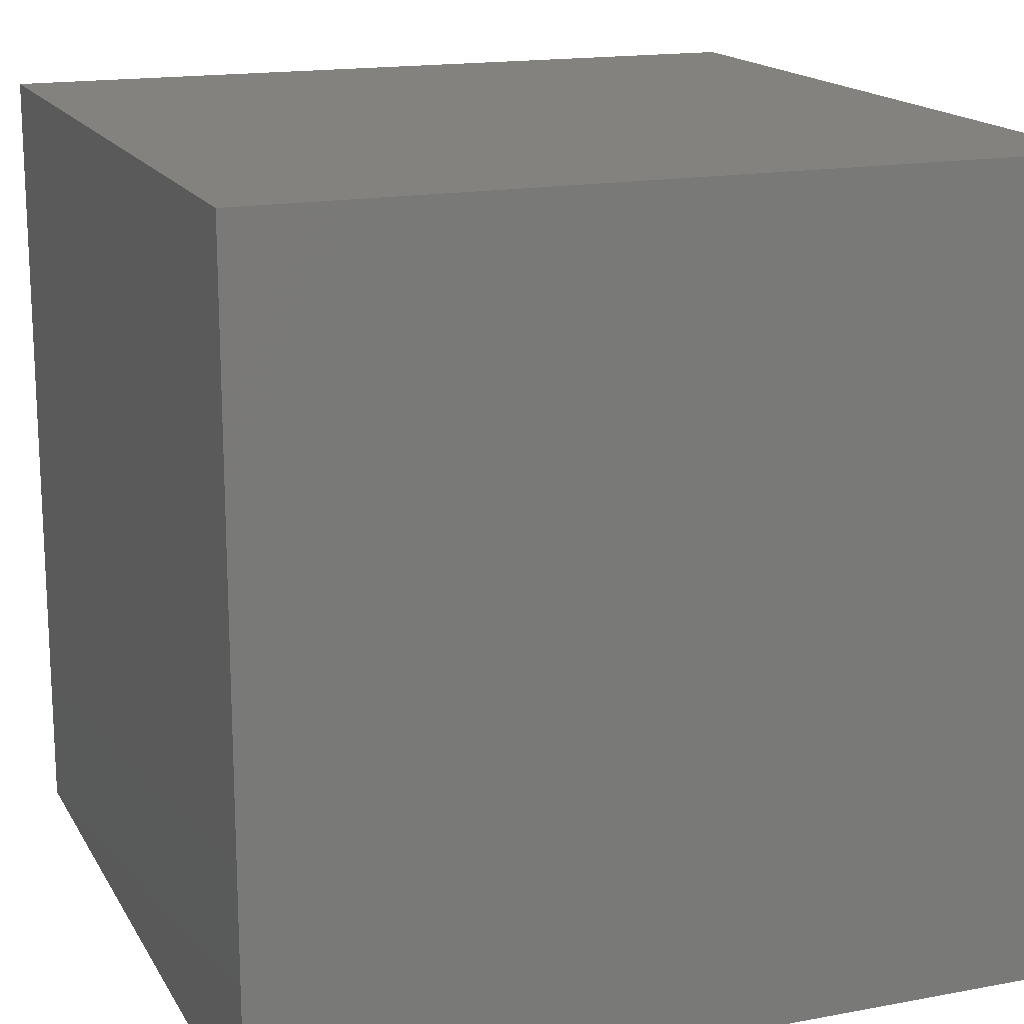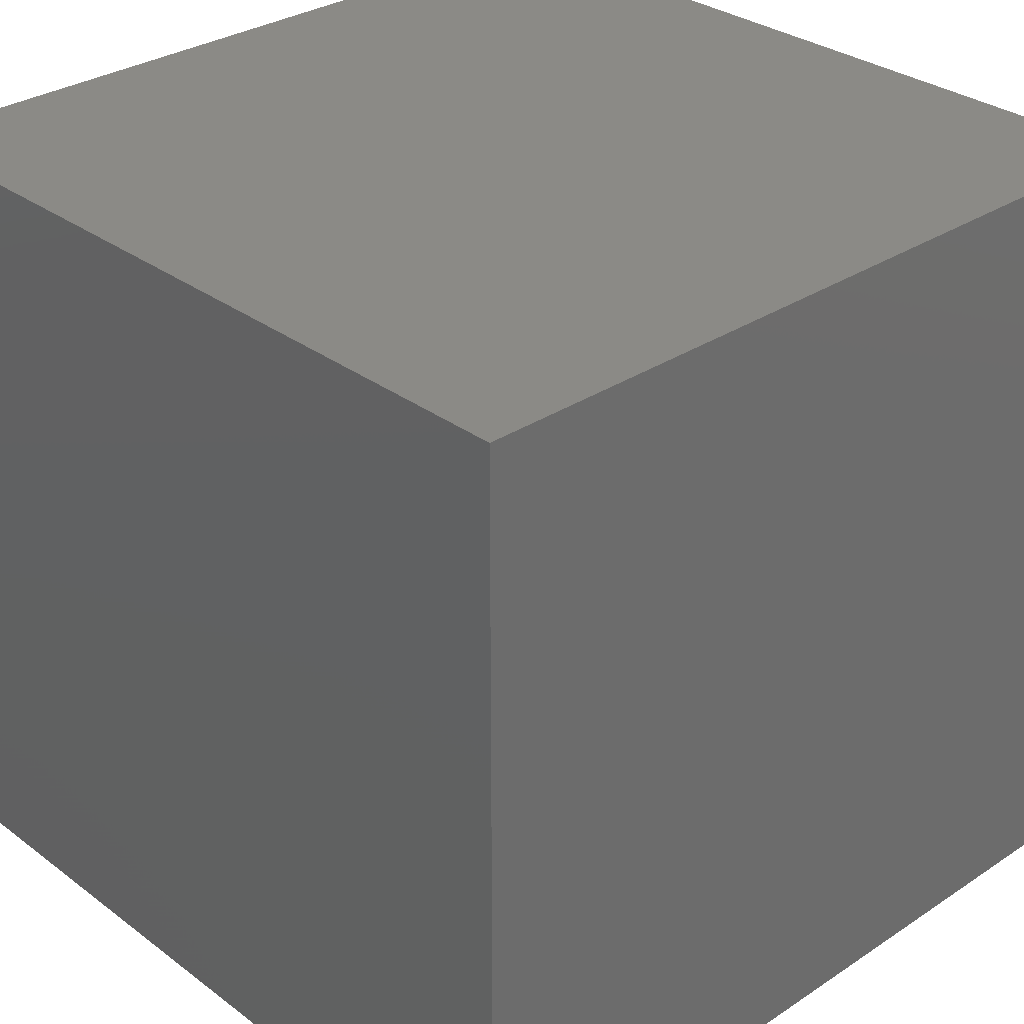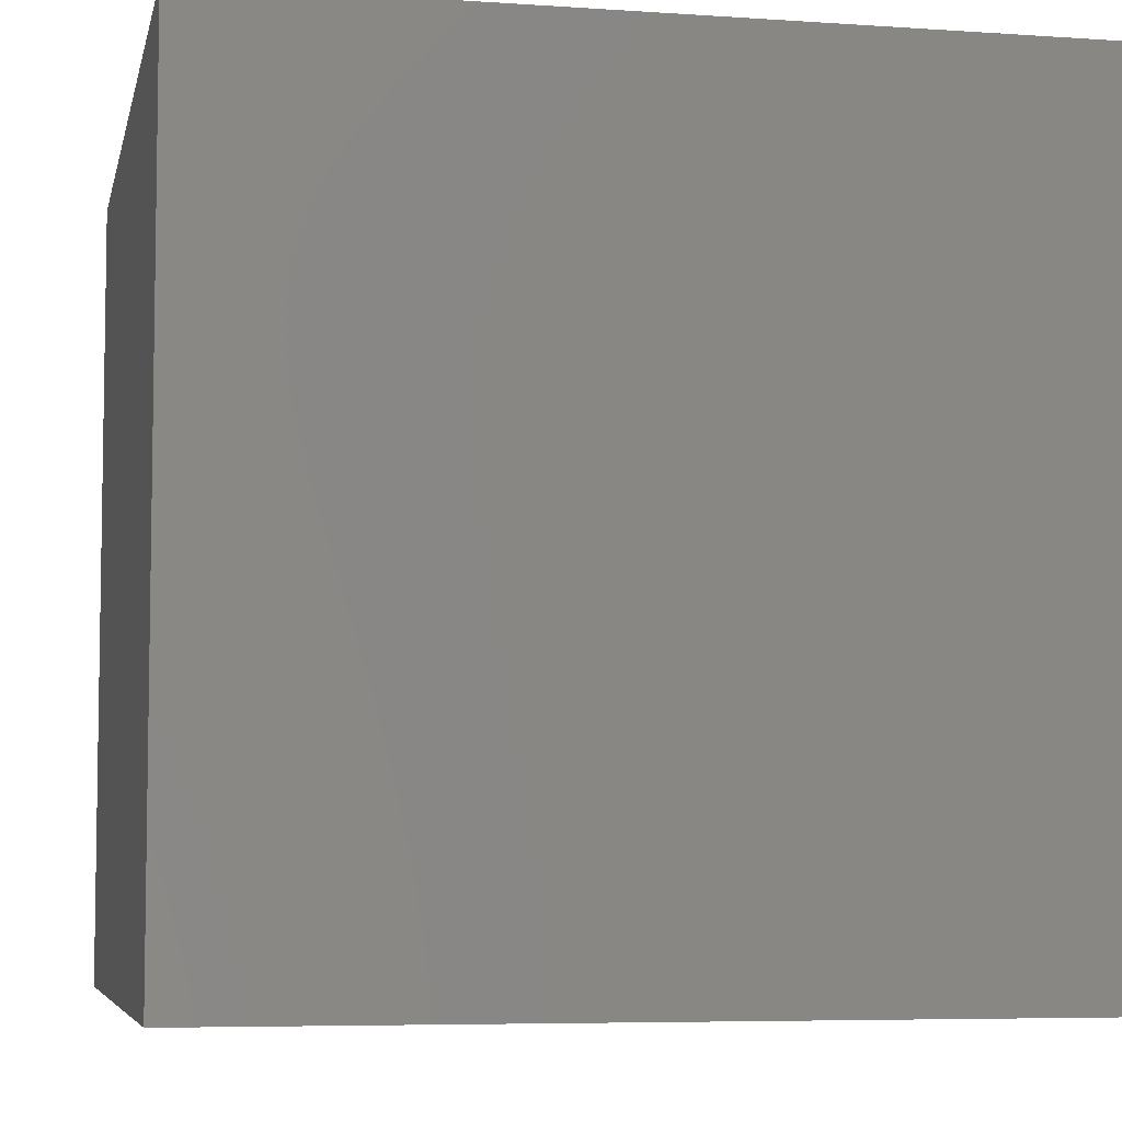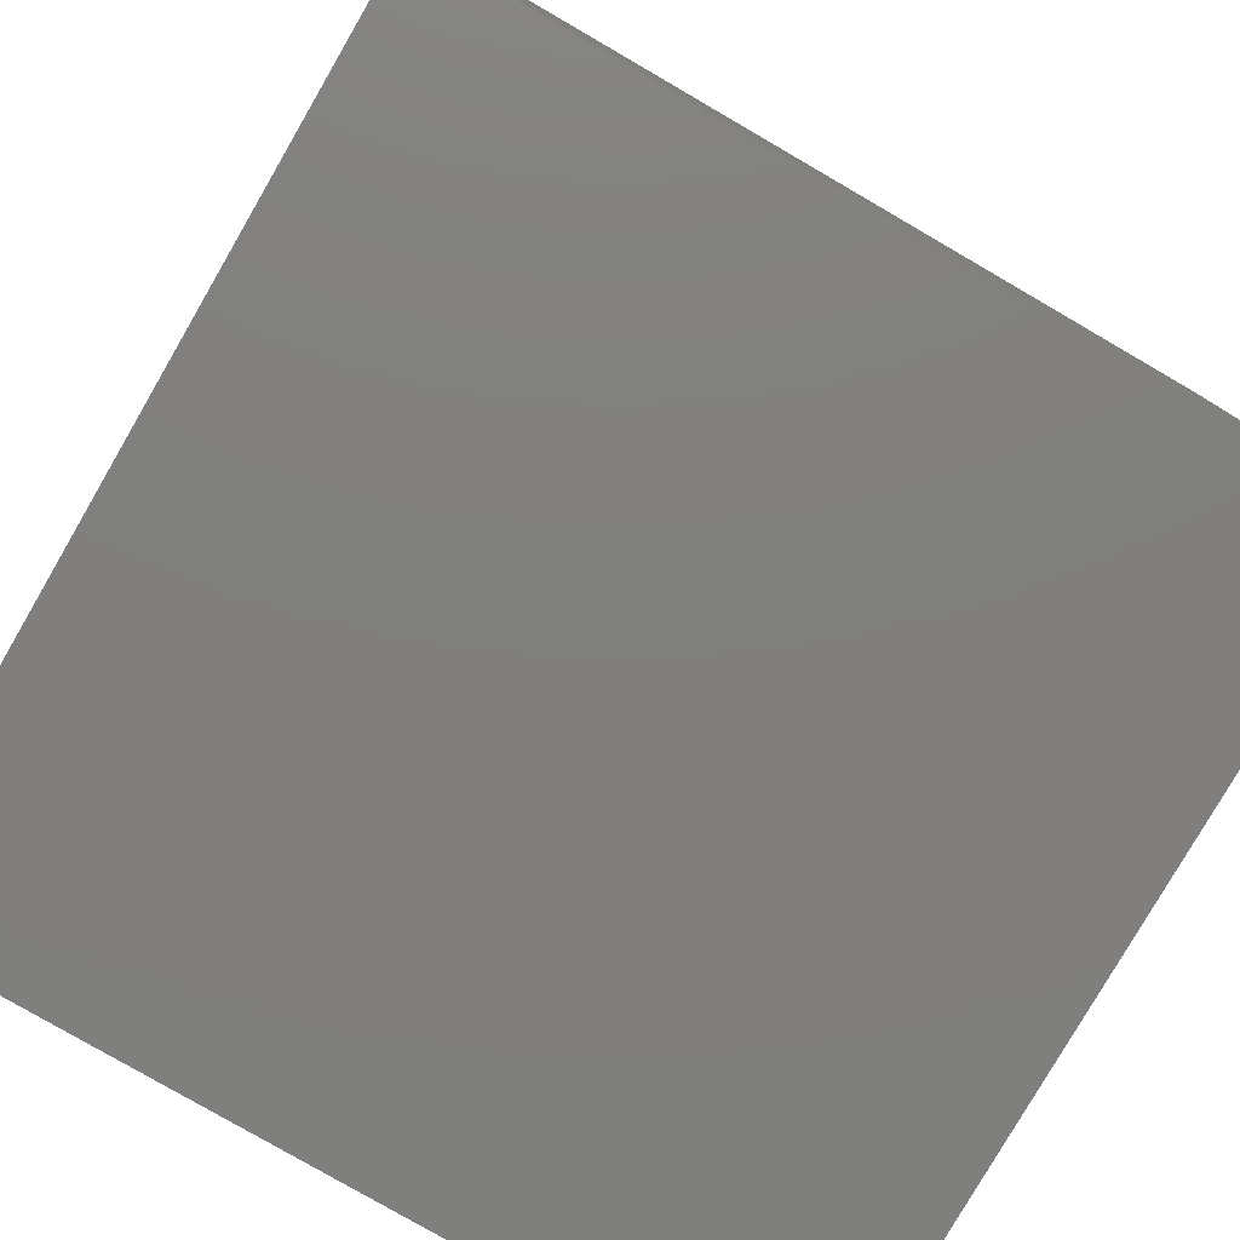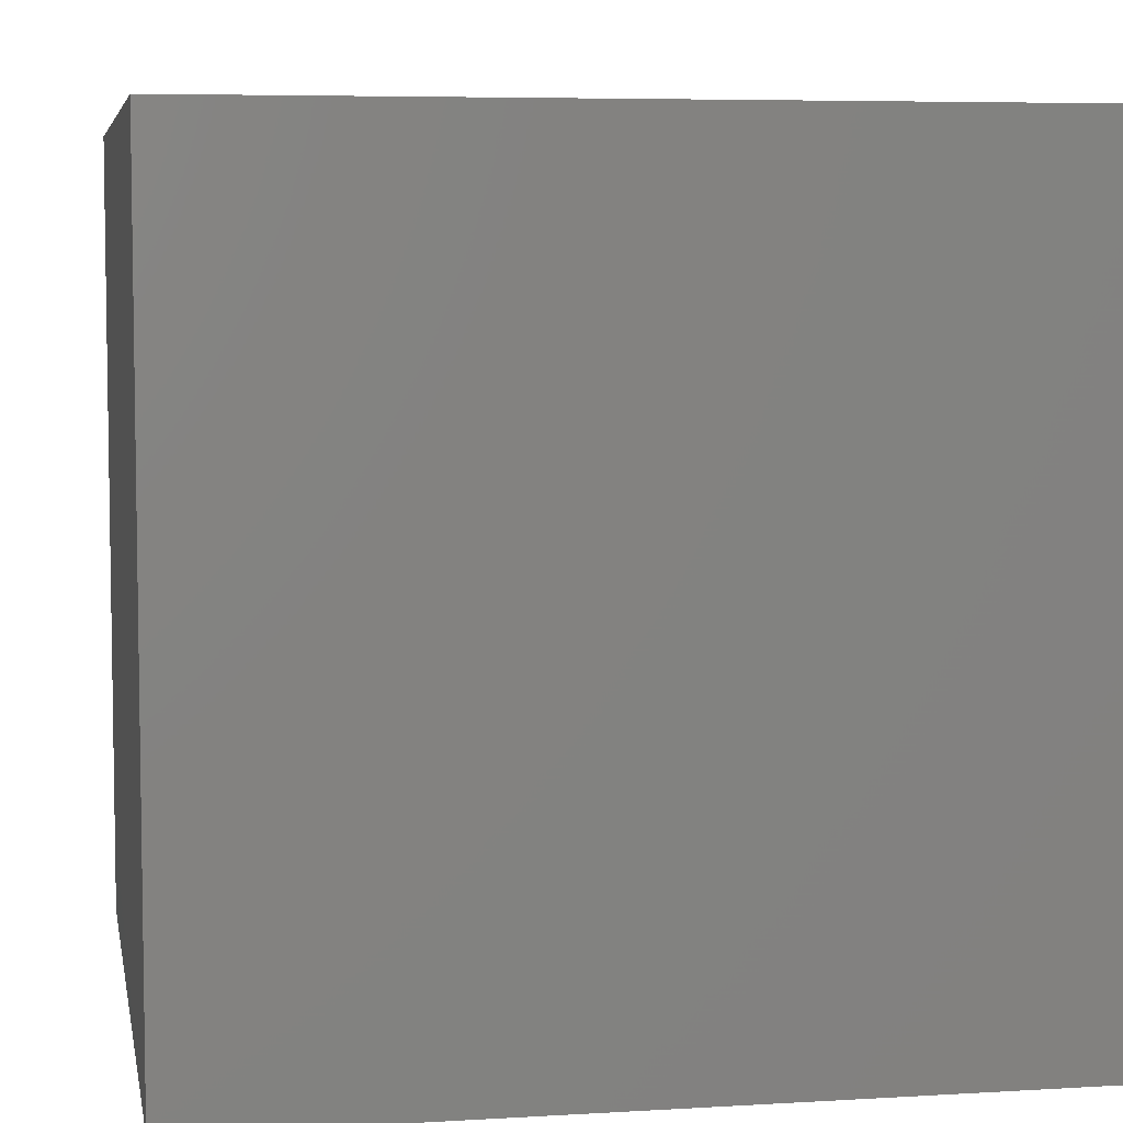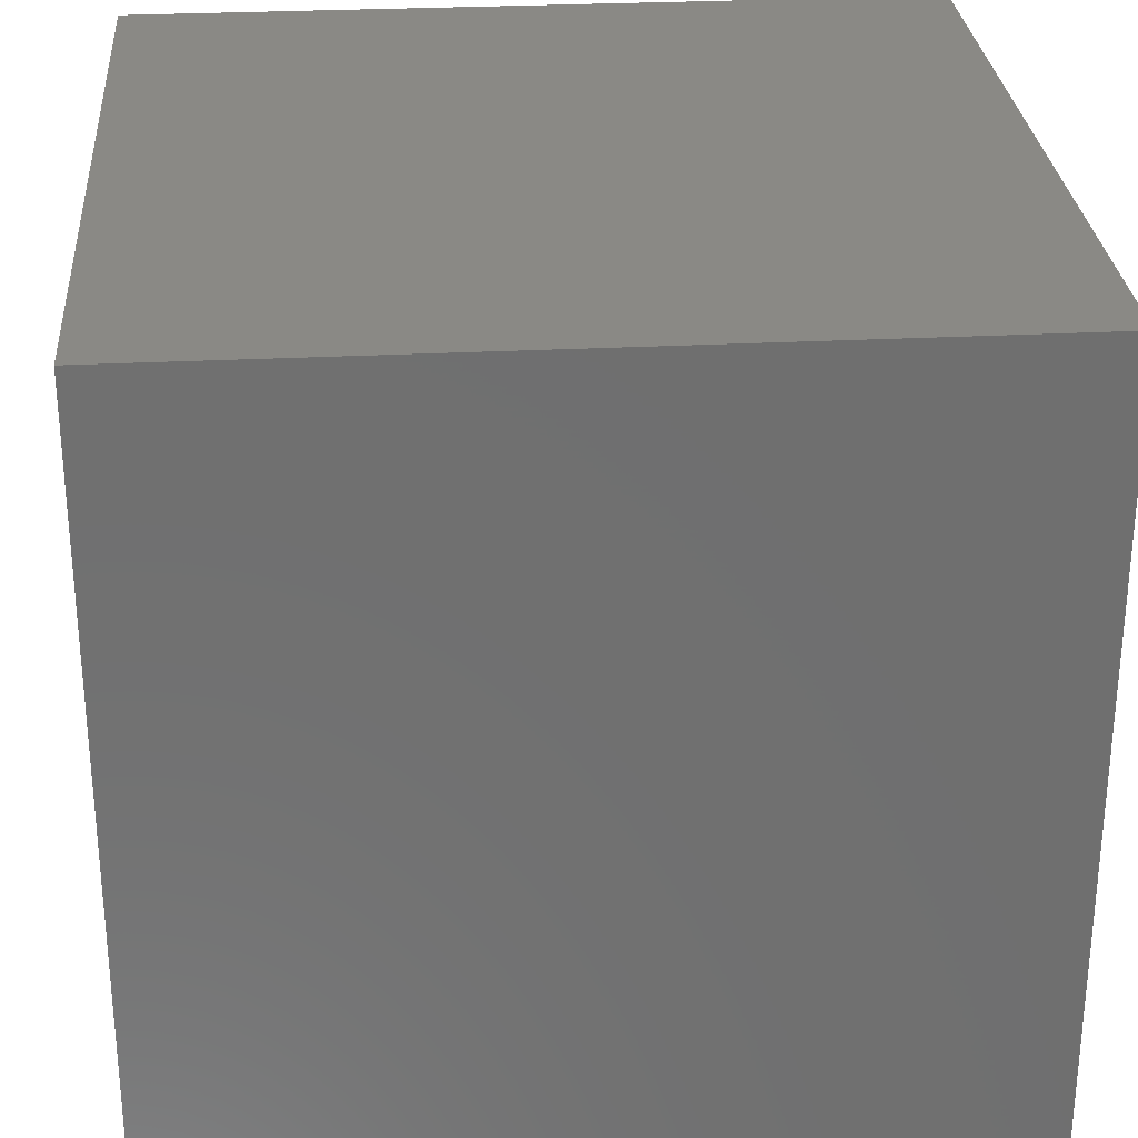
<metadata>
{"format":"stl","ext":"stl","renderer":"f3d","projection":"perspective","resolution":1024,"background":"white","views":[{"elev":16.5,"azim":159.1,"up":"+Z"},{"elev":31.0,"azim":-43.3,"up":"+Z"},{"elev":-6.1,"azim":-101.7,"up":"+Z"},{"elev":-79.7,"azim":-120.1,"up":"+Y"},{"elev":6.0,"azim":-100.3,"up":"+Z"},{"elev":28.6,"azim":-94.4,"up":"+Z"}]}
</metadata>
<code>
# stl→obj: 8 verts, 12 faces
v 0 0 0
v 0 0 1
v 0 1 0
v 0 1 1
v 1 0 0
v 1 1 0
v 1 0 1
v 1 1 1
f 1 2 3
f 4 3 2
f 5 6 7
f 8 7 6
f 1 5 2
f 7 2 5
f 3 4 6
f 8 6 4
f 1 3 5
f 6 5 3
f 2 7 4
f 8 4 7

</code>
